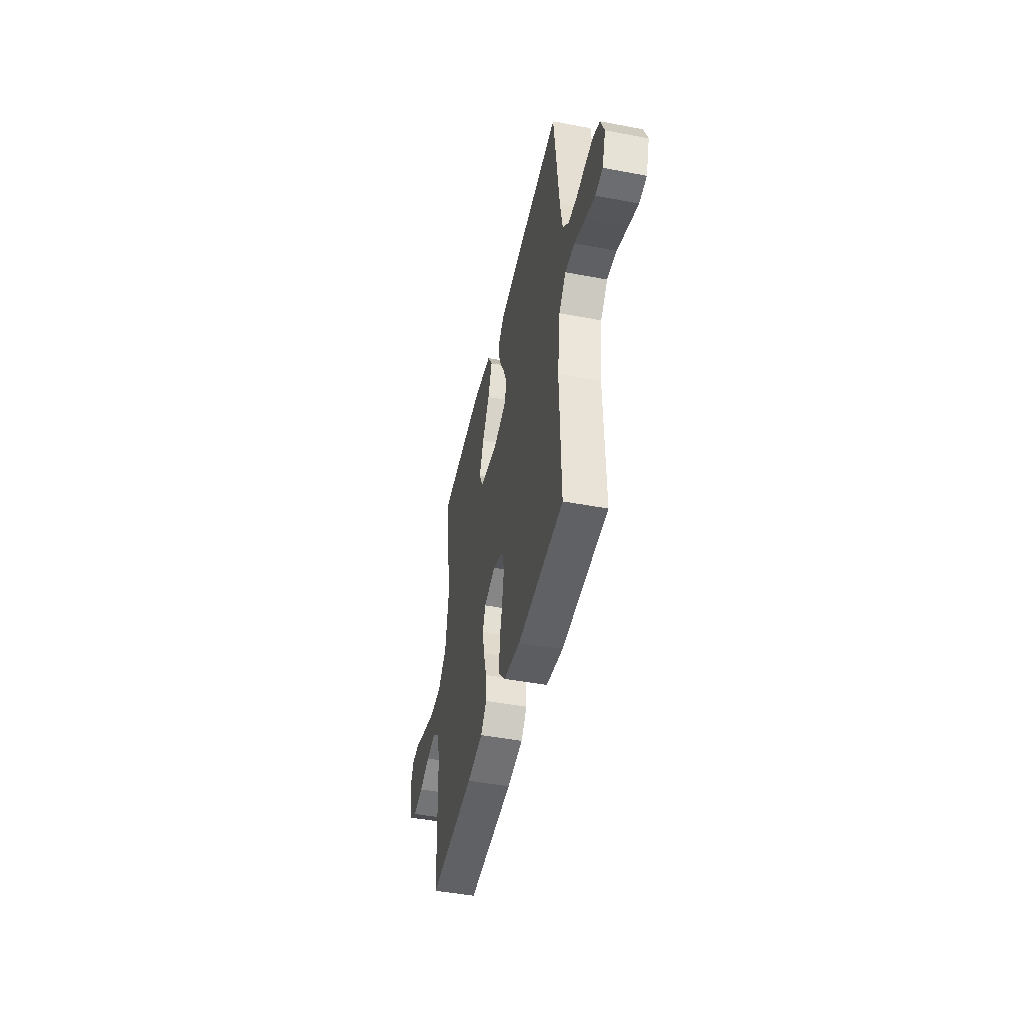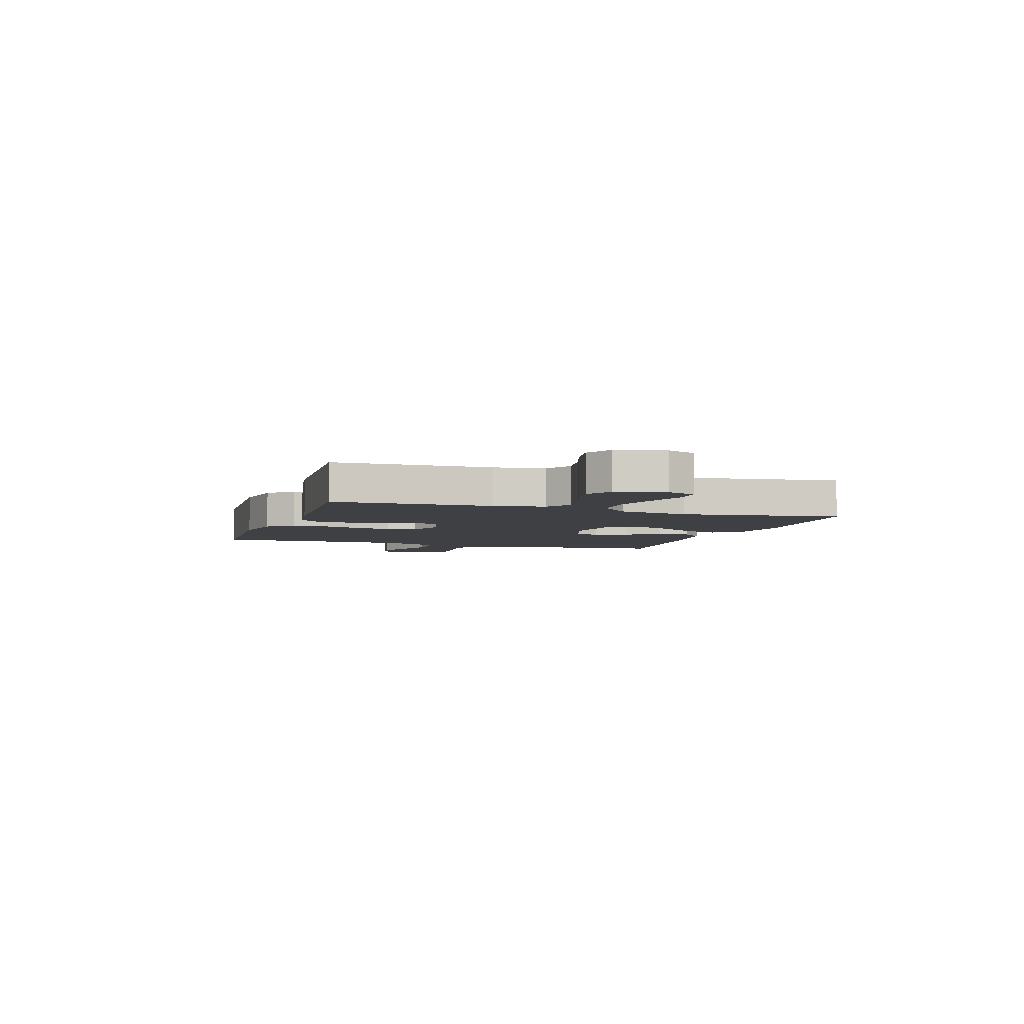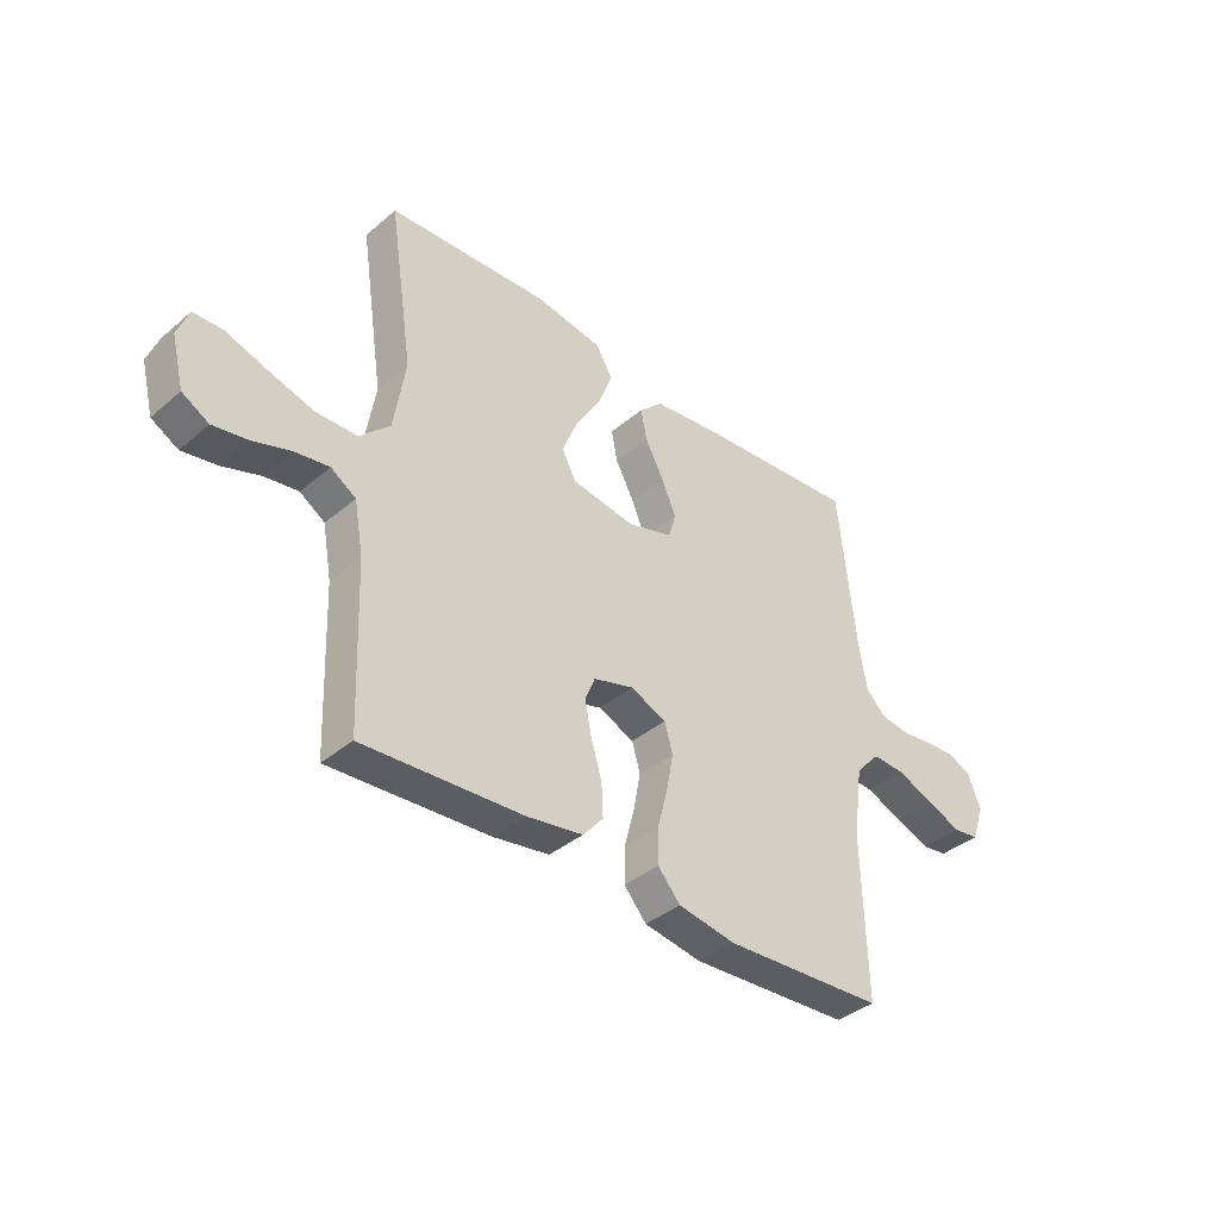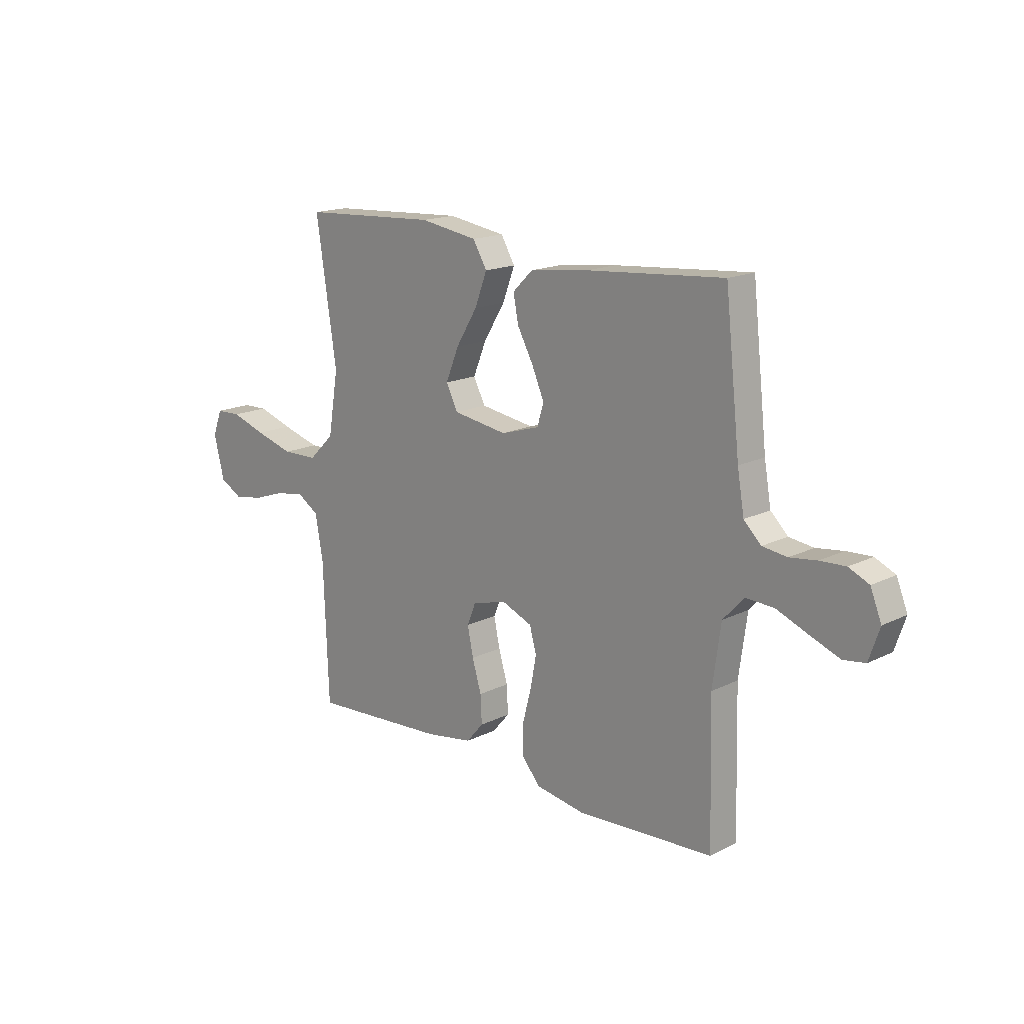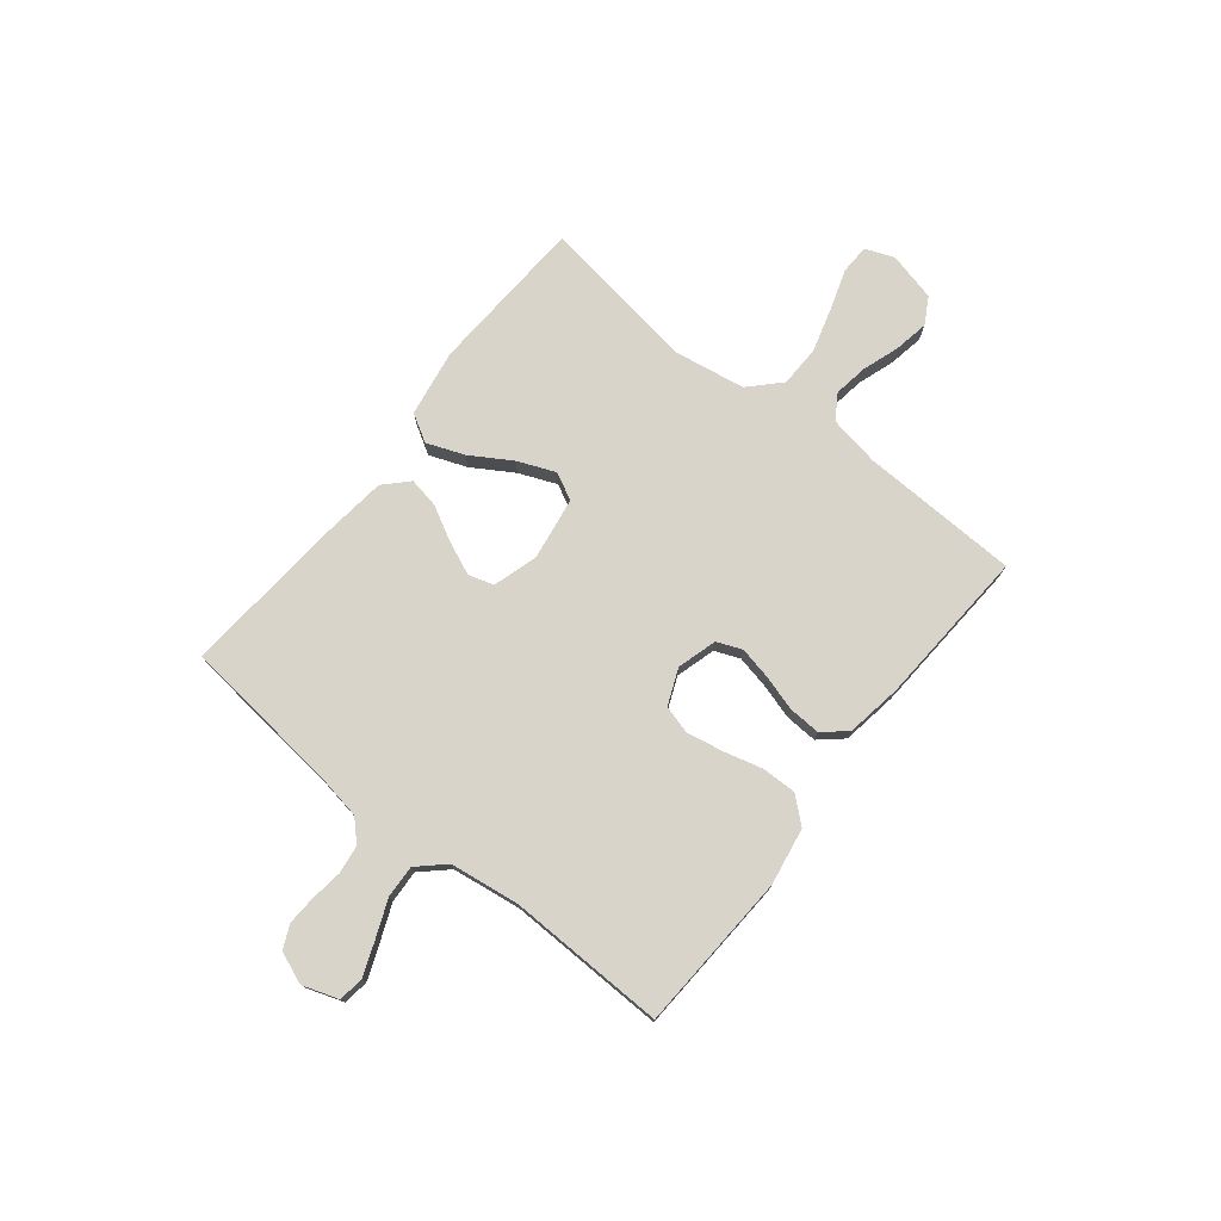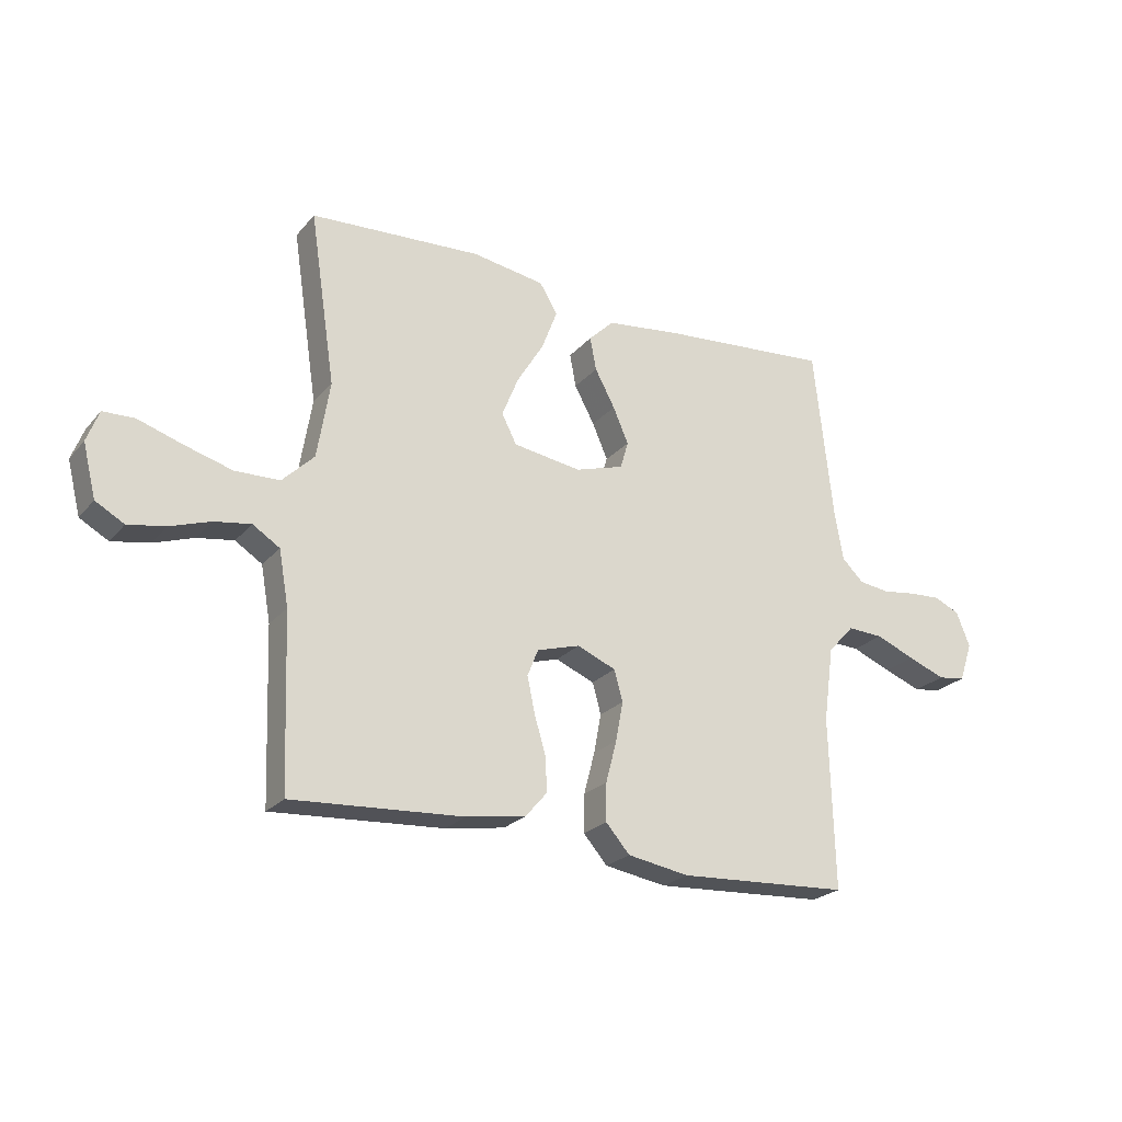
<metadata>
{"format":"obj","ext":"obj","renderer":"f3d","projection":"perspective","resolution":1024,"background":"white","views":[{"elev":-45.8,"azim":77.7,"up":"+Z"},{"elev":-4.9,"azim":-108.2,"up":"+Y"},{"elev":-38.3,"azim":-43.3,"up":"+Z"},{"elev":16.6,"azim":44.7,"up":"+Z"},{"elev":75.7,"azim":128.4,"up":"+Y"},{"elev":-23.6,"azim":-29.8,"up":"+Z"}]}
</metadata>
<code>
v 0.5 0.07 -0.5
v 0.2 0.07 -0.517
v 0.092 0.07 -0.499
v 0.05 0.07 -0.451
v 0.051 0.07 -0.385
v 0.07 0.07 -0.312
v 0.083 0.07 -0.243
v 0.068 0.07 -0.189
v 0 0.07 -0.161
v -0.075 0.07 -0.183
v -0.094 0.07 -0.23
v -0.081 0.07 -0.292
v -0.061 0.07 -0.359
v -0.058 0.07 -0.42
v -0.096 0.07 -0.464
v -0.2 0.07 -0.481
v -0.5 0.07 -0.5
v -0.511 0.07 -0.2
v -0.528 0.07 -0.104
v -0.575 0.07 -0.074
v -0.639 0.07 -0.084
v -0.709 0.07 -0.108
v -0.775 0.07 -0.12
v -0.825 0.07 -0.092
v -0.848 0.07 0
v -0.827 0.07 0.055
v -0.772 0.07 0.057
v -0.695 0.07 0.032
v -0.611 0.07 0.008
v -0.533 0.07 0.01
v -0.477 0.07 0.065
v -0.455 0.07 0.2
v -0.5 0.07 0.5
v -0.2 0.07 0.517
v -0.073 0.07 0.497
v -0.042 0.07 0.445
v -0.069 0.07 0.374
v -0.116 0.07 0.297
v -0.145 0.07 0.226
v -0.119 0.07 0.175
v 0 0.07 0.157
v 0.085 0.07 0.183
v 0.099 0.07 0.231
v 0.072 0.07 0.293
v 0.037 0.07 0.358
v 0.026 0.07 0.416
v 0.07 0.07 0.459
v 0.2 0.07 0.475
v 0.5 0.07 0.5
v 0.533 0.07 0.2
v 0.548 0.07 0.113
v 0.586 0.07 0.076
v 0.64 0.07 0.069
v 0.699 0.07 0.077
v 0.755 0.07 0.08
v 0.799 0.07 0.06
v 0.823 0.07 0
v 0.8 0.07 -0.068
v 0.752 0.07 -0.075
v 0.687 0.07 -0.05
v 0.618 0.07 -0.022
v 0.556 0.07 -0.019
v 0.51 0.07 -0.069
v 0.492 0.07 -0.2
v 0.5 0 -0.5
v 0.2 0 -0.517
v 0.092 0 -0.499
v 0.05 0 -0.451
v 0.051 0 -0.385
v 0.07 0 -0.312
v 0.083 0 -0.243
v 0.068 0 -0.189
v 0 0 -0.161
v -0.075 0 -0.183
v -0.094 0 -0.23
v -0.081 0 -0.292
v -0.061 0 -0.359
v -0.058 0 -0.42
v -0.096 0 -0.464
v -0.2 0 -0.481
v -0.5 0 -0.5
v -0.511 0 -0.2
v -0.528 0 -0.104
v -0.575 0 -0.074
v -0.639 0 -0.084
v -0.709 0 -0.108
v -0.775 0 -0.12
v -0.825 0 -0.092
v -0.848 0 0
v -0.827 0 0.055
v -0.772 0 0.057
v -0.695 0 0.032
v -0.611 0 0.008
v -0.533 0 0.01
v -0.477 0 0.065
v -0.455 0 0.2
v -0.5 0 0.5
v -0.2 0 0.517
v -0.073 0 0.497
v -0.042 0 0.445
v -0.069 0 0.374
v -0.116 0 0.297
v -0.145 0 0.226
v -0.119 0 0.175
v 0 0 0.157
v 0.085 0 0.183
v 0.099 0 0.231
v 0.072 0 0.293
v 0.037 0 0.358
v 0.026 0 0.416
v 0.07 0 0.459
v 0.2 0 0.475
v 0.5 0 0.5
v 0.533 0 0.2
v 0.548 0 0.113
v 0.586 0 0.076
v 0.64 0 0.069
v 0.699 0 0.077
v 0.755 0 0.08
v 0.799 0 0.06
v 0.823 0 0
v 0.8 0 -0.068
v 0.752 0 -0.075
v 0.687 0 -0.05
v 0.618 0 -0.022
v 0.556 0 -0.019
v 0.51 0 -0.069
v 0.492 0 -0.2
f 58 59 60 61
f 56 57 58 61
f 56 61 62
f 53 54 55 56
f 53 56 62
f 52 53 62
f 51 52 62 63
f 47 48 49 50
f 47 50 51 63
f 44 45 46 47
f 43 44 47 63
f 35 36 37 38
f 35 38 39
f 32 33 34 35
f 31 32 35 39
f 30 31 39 40
f 25 26 27 28
f 25 28 29
f 24 25 29 30
f 21 22 23 24
f 20 21 24 30
f 15 16 17 18
f 15 18 19
f 12 13 14 15
f 11 12 15 19
f 10 11 19 20
f 3 4 5 6
f 3 6 7
f 64 1 2 3
f 64 3 7
f 42 43 63 64
f 41 42 64 7
f 9 10 20 30
f 9 30 40 41
f 41 7 8
f 8 9 41
f 125 124 123 122
f 125 122 121 120
f 126 125 120
f 120 119 118 117
f 126 120 117
f 126 117 116
f 127 126 116 115
f 114 113 112 111
f 127 115 114 111
f 111 110 109 108
f 127 111 108 107
f 102 101 100 99
f 103 102 99
f 99 98 97 96
f 103 99 96 95
f 104 103 95 94
f 92 91 90 89
f 93 92 89
f 94 93 89 88
f 88 87 86 85
f 94 88 85 84
f 82 81 80 79
f 83 82 79
f 79 78 77 76
f 83 79 76 75
f 84 83 75 74
f 70 69 68 67
f 71 70 67
f 67 66 65 128
f 71 67 128
f 128 127 107 106
f 71 128 106 105
f 94 84 74 73
f 105 104 94 73
f 72 71 105
f 105 73 72
f 1 65 66 2
f 2 66 67 3
f 3 67 68 4
f 4 68 69 5
f 5 69 70 6
f 6 70 71 7
f 7 71 72 8
f 8 72 73 9
f 9 73 74 10
f 10 74 75 11
f 11 75 76 12
f 12 76 77 13
f 13 77 78 14
f 14 78 79 15
f 15 79 80 16
f 16 80 81 17
f 17 81 82 18
f 18 82 83 19
f 19 83 84 20
f 20 84 85 21
f 21 85 86 22
f 22 86 87 23
f 23 87 88 24
f 24 88 89 25
f 25 89 90 26
f 26 90 91 27
f 27 91 92 28
f 28 92 93 29
f 29 93 94 30
f 30 94 95 31
f 31 95 96 32
f 32 96 97 33
f 33 97 98 34
f 34 98 99 35
f 35 99 100 36
f 36 100 101 37
f 37 101 102 38
f 38 102 103 39
f 39 103 104 40
f 40 104 105 41
f 41 105 106 42
f 42 106 107 43
f 43 107 108 44
f 44 108 109 45
f 45 109 110 46
f 46 110 111 47
f 47 111 112 48
f 48 112 113 49
f 49 113 114 50
f 50 114 115 51
f 51 115 116 52
f 52 116 117 53
f 53 117 118 54
f 54 118 119 55
f 55 119 120 56
f 56 120 121 57
f 57 121 122 58
f 58 122 123 59
f 59 123 124 60
f 60 124 125 61
f 61 125 126 62
f 62 126 127 63
f 63 127 128 64
f 64 128 65 1

</code>
